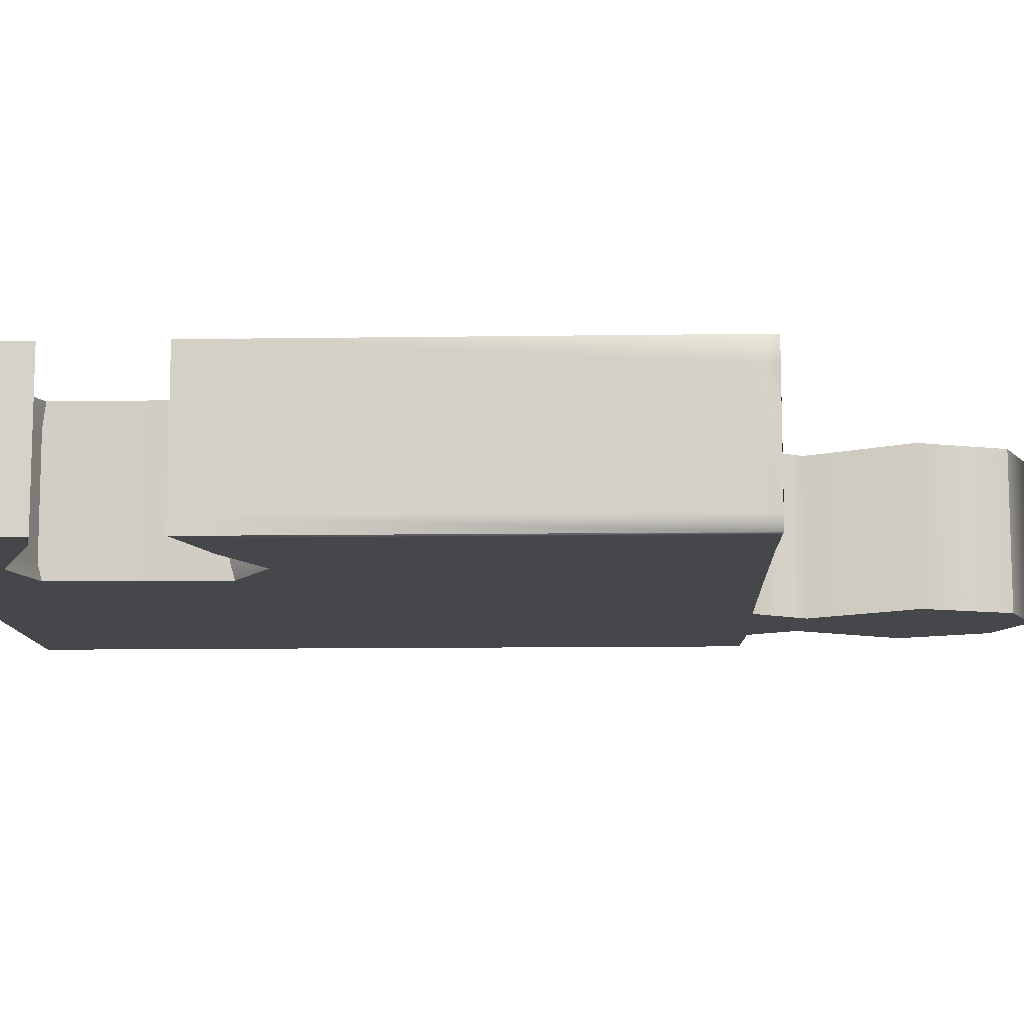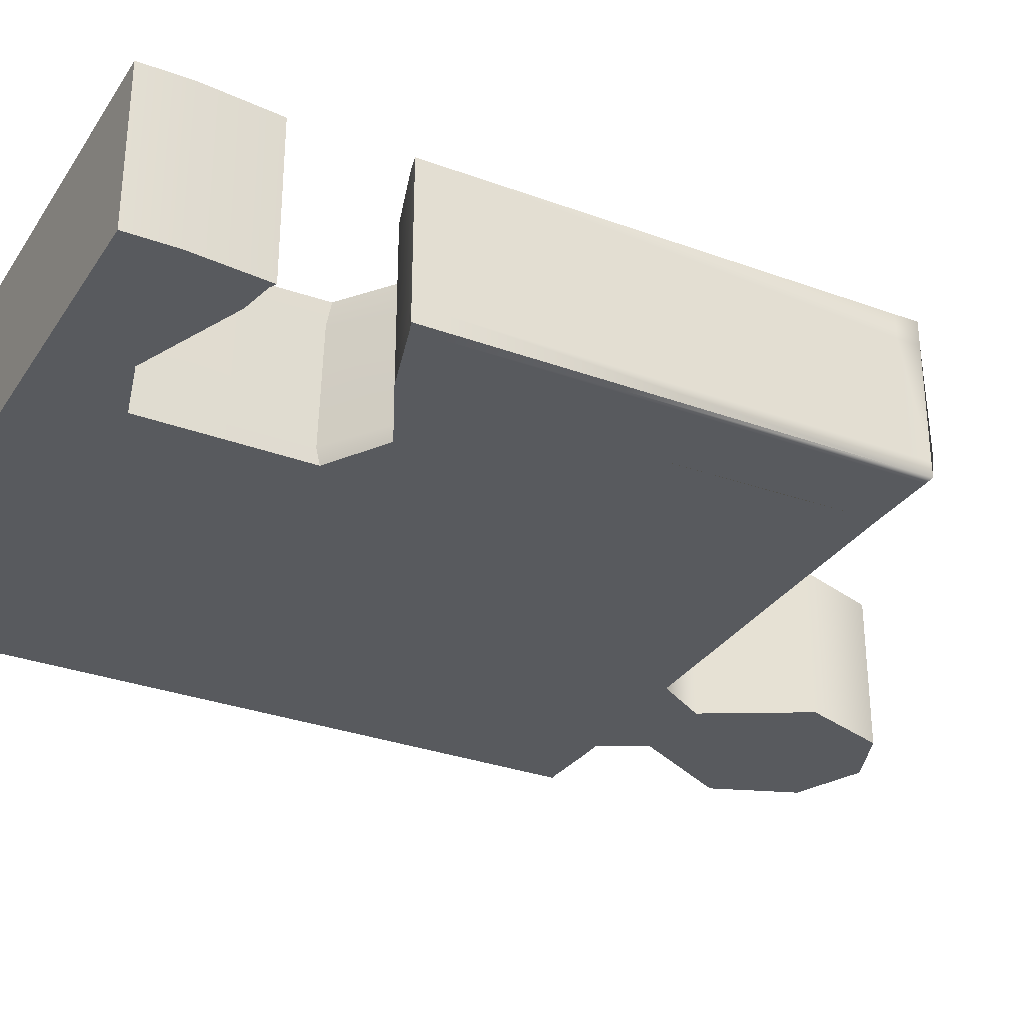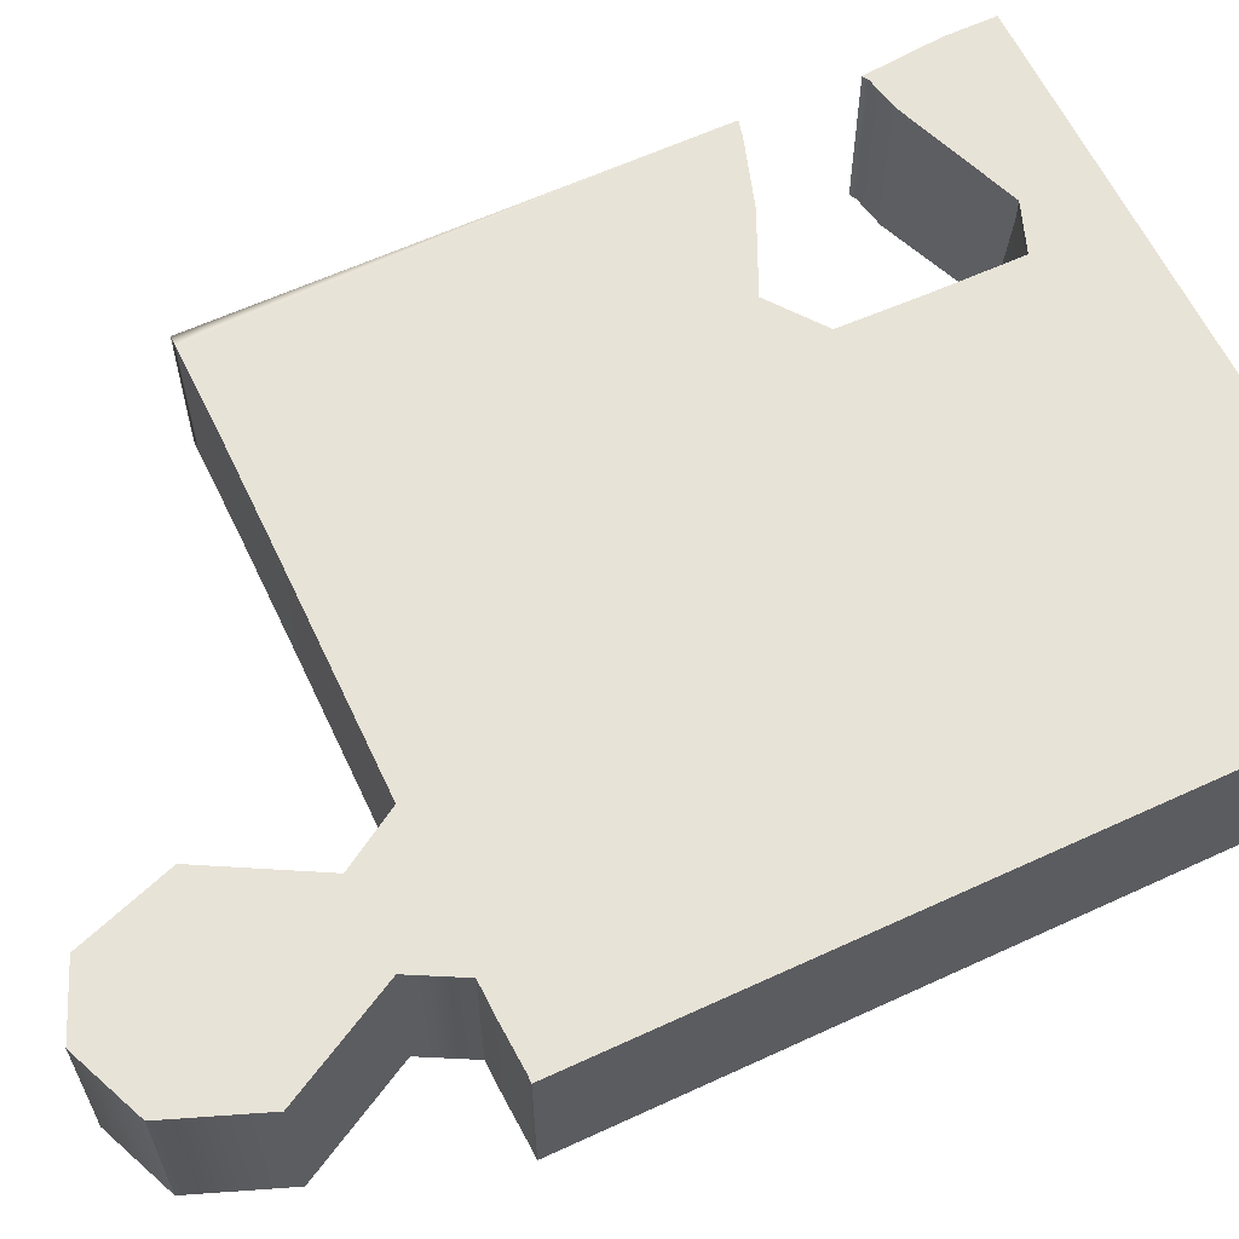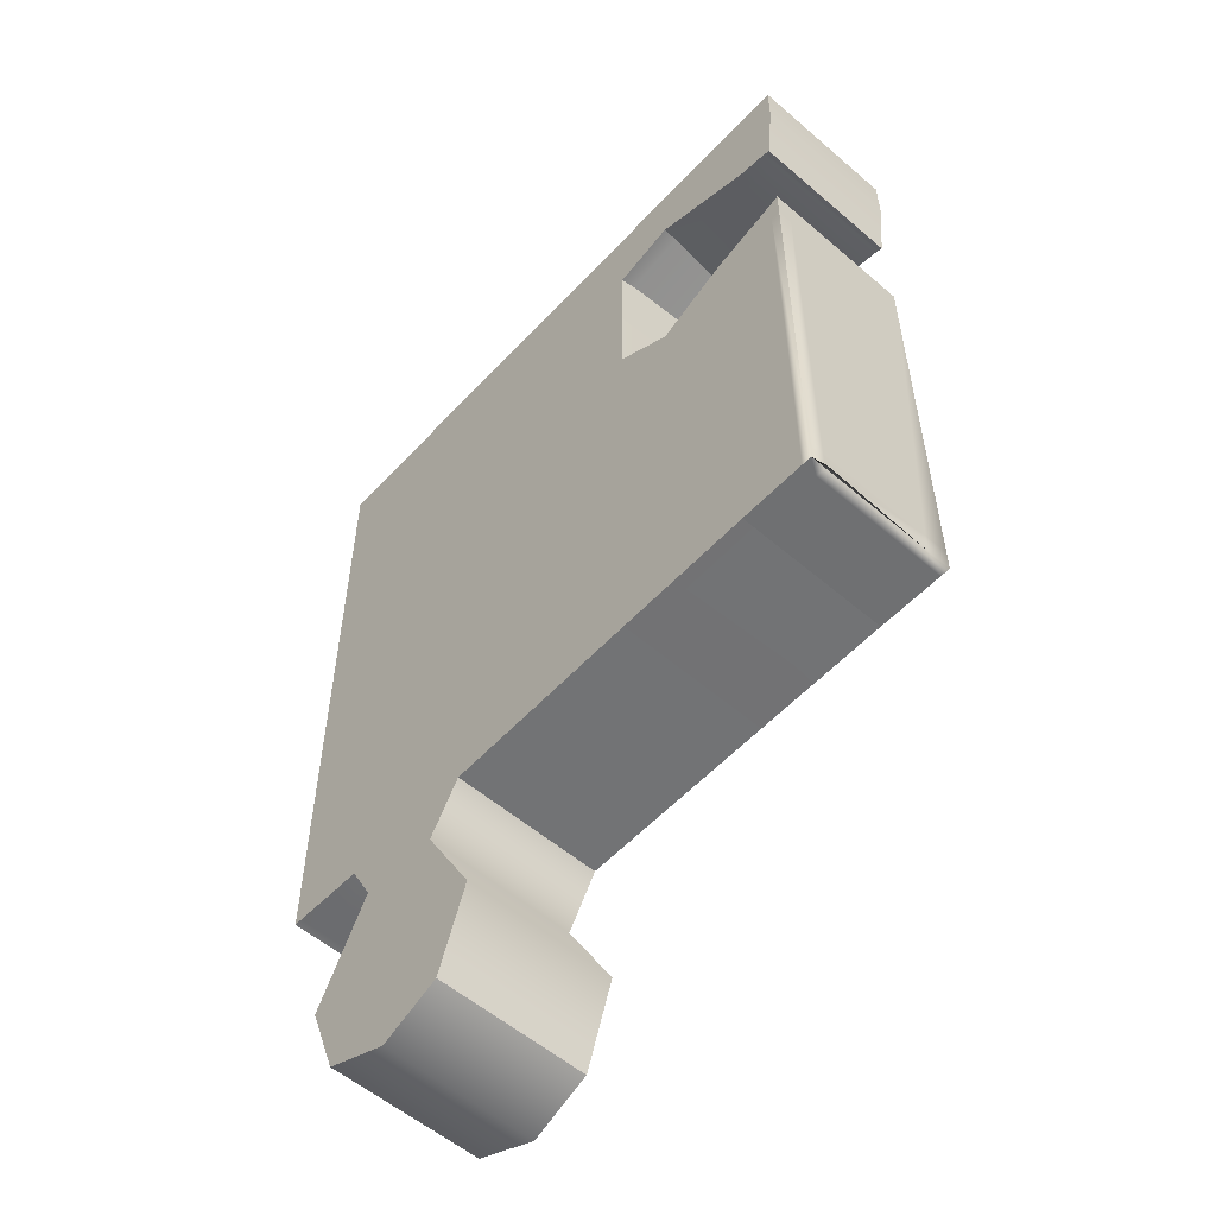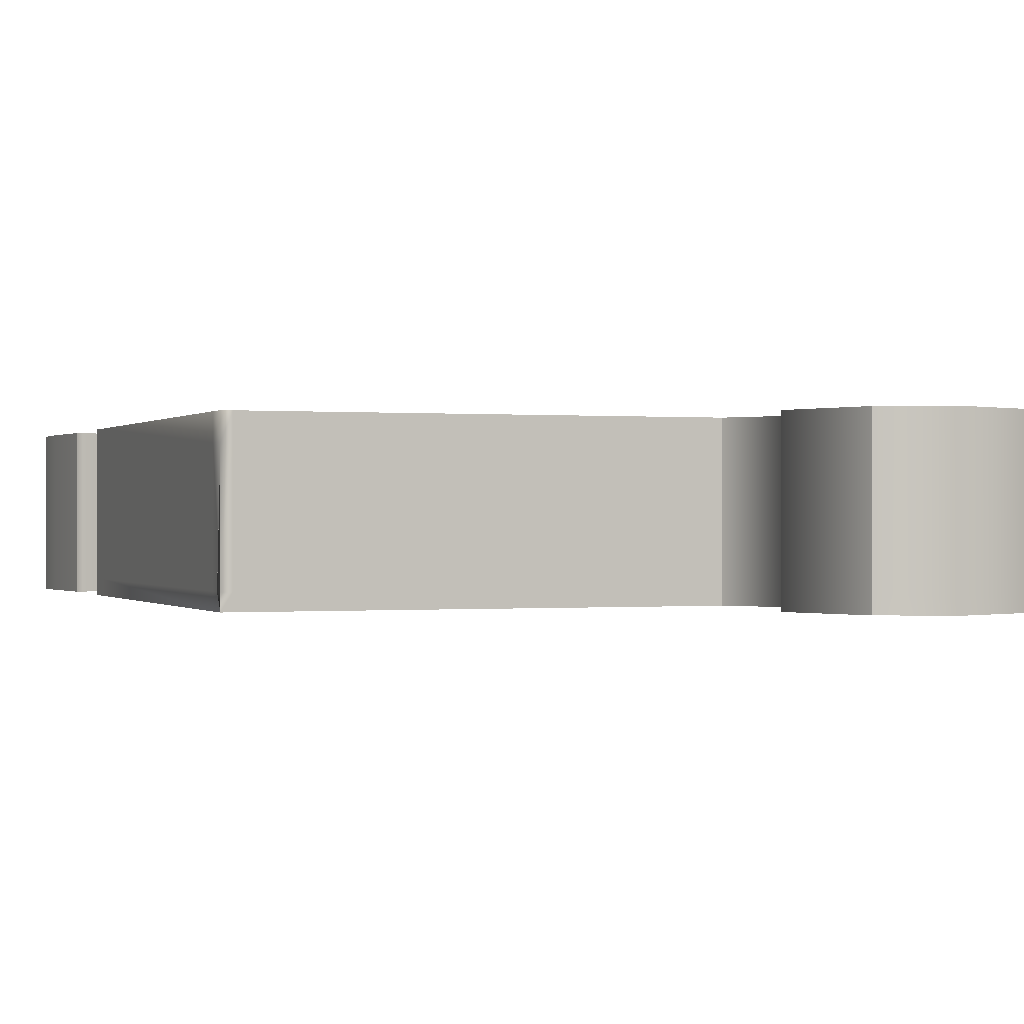
<metadata>
{"format":"obj","ext":"obj","renderer":"f3d","projection":"perspective","resolution":1024,"background":"white","views":[{"elev":-10.7,"azim":92.1,"up":"+Y"},{"elev":-31.0,"azim":62.3,"up":"+Y"},{"elev":61.5,"azim":-115.2,"up":"+Y"},{"elev":-55.7,"azim":48.0,"up":"+Z"},{"elev":-0.1,"azim":159.3,"up":"+Y"}]}
</metadata>
<code>
g PiezaINC4:default1
v -0.145 -0.1094 -0.1202
v -0.145 0.1205 -0.1202
v -0.3746 0.1205 -0.2078
v -0.3746 -0.1094 -0.2078
v -0.145 -0.08637 -0.1202
v -0.145 0.08416 -0.1202
v -0.1375 0.1205 0.2221
v -0.1375 -0.1094 0.2222
v -0.1375 -0.1094 0.1506
v -0.1375 0.1205 0.1492
v -0.3808 0.1205 0.1681
v -0.3808 -0.1094 0.1675
v -0.3808 -0.1094 0.2222
v -0.3808 0.1205 0.2221
v -0.3668 -0.1094 0.1167
v -0.1488 -0.1094 0.03752
v -0.1488 0.1205 0.03744
v -0.3821 0.1205 0.1167
v -0.1488 -0.08637 0.03748
v -0.1375 -0.08639 0.1505
v -0.1375 -0.08639 0.2221
v -0.3808 -0.08639 0.2222
v -0.1488 0.08416 0.03745
v -0.1375 0.08405 0.1492
v -0.1375 0.08405 0.2221
v -0.3808 0.08405 0.2221
v -0.4512 0.1205 0.09076
v -0.4539 0.1205 0.1681
v -0.4538 0.1205 0.2221
v -0.4538 0.084 0.2221
v -0.4637 -0.08647 0.2222
v -0.4637 -0.1094 0.2222
v -0.4635 -0.1094 0.1682
v -0.461 -0.1094 0.09076
v -0.4621 -0.1094 -0.03054
v -0.4633 -0.1094 -0.1529
v -0.4478 0.1205 -0.1529
v -0.4507 0.1205 -0.0315
v -1.104 -0.1094 -0.1629
v -1.104 0.1205 -0.1629
v -1.026 0.1205 -0.1629
v -1.026 -0.1094 -0.1629
v -1.104 -0.08639 -0.1629
v -1.104 0.08405 -0.1629
v -1.104 0.1205 0.2221
v -1.104 -0.1094 0.2222
v -1.104 -0.1094 -0.03115
v -1.104 0.1205 -0.03115
v -1.104 -0.1094 0.1682
v -1.104 0.1205 0.1681
v -1.026 0.1205 0.1681
v -1.026 0.1205 -0.03122
v -1.026 -0.1094 -0.03115
v -1.026 -0.1094 0.1682
v -1.026 -0.1094 0.2222
v -1.026 0.1205 0.2221
v -1.026 -0.1094 0.09076
v -1.104 -0.1094 0.09076
v -1.104 0.1205 0.09076
v -1.026 0.1205 0.09076
v -1.104 -0.08639 -0.03122
v -1.104 -0.08639 0.09076
v -1.104 -0.08639 0.1681
v -1.104 -0.08639 0.2222
v -1.026 -0.08639 0.2222
v -1.104 0.08405 -0.03115
v -1.104 0.08405 0.09076
v -1.104 0.08405 0.1681
v -1.104 0.08405 0.2221
v -1.026 0.08405 0.2221
v -0.7731 0.1205 0.09076
v -0.7731 0.1205 0.1681
v -0.7731 0.1205 0.2221
v -0.7731 0.084 0.2221
v -0.7731 -0.08648 0.2222
v -0.7731 -0.1094 0.2222
v -0.7731 -0.1094 0.1682
v -0.7731 -0.1094 0.09076
v -0.7731 -0.1094 -0.03246
v -0.7731 -0.1094 -0.1629
v -0.7731 0.1205 -0.1629
v -0.7731 0.1205 -0.03282
v -0.198 0.1205 0.1681
v -0.2061 0.1205 0.05161
v -0.2061 -0.1094 0.05161
v -0.198 -0.1094 0.1682
v -0.198 -0.1094 0.2222
v -0.198 -0.08639 0.2222
v -0.198 0.08405 0.2221
v -0.198 0.1205 0.2221
v -0.2648 -0.1094 -0.1572
v -0.2648 0.1205 -0.1572
v -0.145 0.1205 0.1505
v -0.1577 0.1205 0.04236
v -0.1577 -0.1094 0.04243
v -0.145 -0.1094 0.1506
v -0.145 -0.1094 0.2222
v -0.145 -0.08639 0.2222
v -0.145 0.08405 0.2221
v -0.145 0.1205 0.2221
v -0.2648 0.08428 -0.1572
v -0.3746 0.08428 -0.2078
v -0.4502 0.08436 -0.1468
v -0.4525 0.08432 -0.03135
v -0.4527 0.08431 0.09541
v -0.3821 0.08428 0.1167
v -0.2061 0.08428 0.05161
v -0.1577 0.08428 0.04237
v -0.2648 -0.08635 -0.1572
v -0.3746 -0.08635 -0.2078
v -0.4618 -0.0864 -0.1465
v -0.4609 -0.08638 -0.03064
v -0.46 -0.08637 0.09665
v -0.3668 -0.08635 0.1167
v -0.2061 -0.08635 0.05161
v -0.1577 -0.08635 0.04242
v -0.3714 0.1205 -0.7837
v -0.3751 -0.1094 -0.7797
v -0.3759 -0.1094 -0.8166
v -0.3721 0.1205 -0.8165
v -0.145 -0.08639 -0.7838
v -0.145 -0.08639 -0.8185
v -0.145 0.08405 -0.7838
v -0.4624 0.1205 -0.7837
v -0.4651 0.1205 -0.8165
v -0.4651 0.08235 -0.8165
v -0.4651 -0.08775 -0.8166
v -0.4651 -0.1094 -0.8166
v -0.4659 -0.1094 -0.7838
v -1.104 0.1205 -0.8165
v -1.104 -0.1094 -0.8166
v -1.104 -0.1094 -0.7838
v -1.104 0.1205 -0.7837
v -1.026 0.1205 -0.7837
v -1.026 -0.1094 -0.7838
v -1.026 -0.1094 -0.82
v -1.026 0.1205 -0.8199
v -1.104 -0.08639 -0.7837
v -1.104 -0.08639 -0.8165
v -1.026 -0.08639 -0.8199
v -1.104 0.08405 -0.7837
v -1.104 0.08405 -0.8165
v -1.026 0.08405 -0.8199
v -0.7731 0.1205 -0.7837
v -0.7735 0.1205 -0.8177
v -0.7735 0.08387 -0.8177
v -0.7735 -0.08672 -0.8178
v -0.7735 -0.1094 -0.8178
v -0.7731 -0.1094 -0.7838
v -0.2589 0.1205 -0.7837
v -0.2611 -0.1094 -0.6911
v -0.2589 -0.1094 -0.7838
v -0.2589 -0.1094 -0.8166
v -0.2589 -0.08678 -0.8166
v -0.2589 0.08409 -0.8165
v -0.2589 0.1205 -0.8165
v -0.2642 -0.1094 -0.4358
v -0.145 0.1205 -0.7838
v -0.145 -0.1094 -0.7838
v -0.145 -0.1094 -0.8185
v -0.141 -0.08639 -0.8185
v -0.145 0.08405 -0.8185
v -0.145 0.1205 -0.8185
v -0.2647 0.1205 -0.186
v -0.145 0.1205 -0.1648
v -0.145 0.08416 -0.1648
v -0.145 -0.08637 -0.1647
v -0.145 -0.1094 -0.1647
v -0.2647 -0.1094 -0.1859
v -0.3764 -0.1094 -0.2326
v -0.464 -0.1094 -0.1861
v -0.7731 -0.1094 -0.1861
v -1.026 -0.1094 -0.1861
v -1.104 -0.1094 -0.1861
v -1.104 -0.08639 -0.1861
v -1.104 0.08405 -0.1861
v -1.104 0.1205 -0.1861
v -1.026 0.1205 -0.1861
v -0.7731 0.1205 -0.1861
v -0.4485 0.1205 -0.1861
v -0.3793 0.1205 -0.2384
v -0.9753 0.1205 -0.7837
v -0.981 0.1205 -0.821
v -0.981 0.08383 -0.821
v -0.981 -0.08679 -0.821
v -0.981 -0.1094 -0.8211
v -0.9753 -0.1094 -0.7838
v -0.9753 -0.1094 -0.1861
v -0.9753 -0.1094 -0.1629
v -0.9753 -0.1094 -0.03144
v -0.9753 -0.1094 0.09076
v -0.9753 -0.1094 0.1682
v -0.9753 -0.1094 0.2222
v -0.9753 -0.08641 0.2222
v -0.9753 0.08403 0.2221
v -0.9753 0.1205 0.2221
v -0.9753 0.1205 0.1681
v -0.9753 0.1205 0.09076
v -0.9753 0.1205 -0.03158
v -0.9753 0.1205 -0.1629
v -0.9753 0.1205 -0.1861
v -0.8873 0.1205 -0.7837
v -0.8872 0.1205 -0.8177
v -0.8873 0.08385 -0.8165
v -0.8873 -0.08676 -0.8165
v -0.8852 -0.1094 -0.8178
v -0.8873 -0.1094 -0.7838
v -0.8873 -0.1094 -0.1861
v -0.8873 -0.1094 -0.1629
v -0.8873 -0.1094 -0.03188
v -0.8873 -0.1094 0.09076
v -0.8873 -0.1094 0.1682
v -0.8873 -0.1094 0.2222
v -0.8873 -0.08644 0.2222
v -0.8873 0.08402 0.2221
v -0.8873 0.1205 0.2221
v -0.8873 0.1205 0.1681
v -0.8873 0.1205 0.09076
v -0.8873 0.1205 -0.03212
v -0.8873 0.1205 -0.1629
v -0.8873 0.1205 -0.1861
v -0.9801 0.1205 -1.169
v -0.8779 0.1205 -1.212
v -0.8779 0.08406 -1.212
v -0.9801 0.08372 -1.169
v -0.8779 -0.08603 -1.212
v -0.9801 -0.0867 -1.169
v -0.8779 -0.1086 -1.212
v -0.9801 -0.1087 -1.169
v -0.7857 -0.08599 -1.174
v -0.7857 -0.1085 -1.174
v -0.7857 0.08405 -1.174
v -0.7857 0.1205 -1.174
v -0.8876 0.1205 -0.8937
v -0.9439 0.1205 -0.8905
v -0.9439 0.0837 -0.8905
v -0.9439 -0.08696 -0.8906
v -0.9439 -0.1092 -0.8906
v -0.8753 -0.1092 -0.8936
v -0.8219 -0.1092 -0.8954
v -0.8219 -0.08631 -0.8953
v -0.8219 0.08405 -0.8953
v -0.8219 0.1205 -0.8953
v -0.8891 0.1205 -1.047
v -1.028 0.1205 -1.044
v -1.028 0.08372 -1.044
v -1.028 -0.08676 -1.045
v -1.028 -0.1088 -1.045
v -0.8865 -0.1087 -1.047
v -0.7406 -0.1087 -1.043
v -0.7406 -0.08606 -1.043
v -0.7406 0.08405 -1.043
v -0.7406 0.1205 -1.043
v -1.092 0.1205 -0.7837
v -1.092 0.1205 -0.8165
v -1.092 0.08405 -0.8165
v -1.092 -0.08639 -0.8165
v -1.092 -0.1094 -0.8166
v -1.092 -0.1094 -0.7838
v -1.092 -0.1094 -0.1861
v -1.092 -0.1094 -0.1629
v -1.092 -0.1094 -0.03115
v -1.092 -0.1094 0.09076
v -1.092 -0.1094 0.1682
v -1.092 -0.1094 0.2222
v -1.092 -0.08639 0.2222
v -1.092 0.08405 0.2221
v -1.092 0.1205 0.2221
v -1.092 0.1205 0.1681
v -1.092 0.1205 0.09076
v -1.092 0.1205 -0.03116
v -1.092 0.1205 -0.1629
v -1.092 0.1205 -0.1861
v -0.3694 0.08103 -0.8165
v -0.3755 -0.08647 -0.8166
v -0.1571 0.1205 -0.7837
v -0.1638 0.1205 -0.1681
v -0.1685 0.1205 -0.1261
v -0.1685 0.08418 -0.1261
v -0.1633 -0.08637 -0.1258
v -0.1592 -0.1094 -0.1256
v -0.1597 -0.1094 -0.1679
v -0.16 -0.1094 -0.7838
v -0.16 -0.1094 -0.8182
v -0.16 -0.08646 -0.8182
v -0.16 0.08405 -0.8182
v -0.16 0.1205 -0.8182
g PiezaINC4:INCORRECTAS PiezaINC4:Pieza_INC_CUATRO PiezaINC4:polySurface1
f 100 99 25 7
f 97 96 9 8
f 10 7 25 24
f 100 7 10 93
f 32 33 12 13
f 29 30 26 14
f 28 29 14 11
f 33 34 15 12
f 96 95 16 9
f 17 10 24 23
f 94 93 10 17
f 27 28 11 18
f 20 9 16 19
f 21 8 9 20
f 98 97 8 21
f 31 32 13 22
f 24 20 19 23
f 25 21 20 24
f 99 98 21 25
f 30 31 22 26
f 268 45 69 267
f 263 58 47 262
f 48 66 67 59
f 271 48 59 270
f 262 47 39 261
f 40 44 66 48
f 272 40 48 271
f 265 46 49 264
f 50 68 69 45
f 268 269 50 45
f 199 52 60 198
f 200 41 52 199
f 190 53 42 189
f 191 57 53 190
f 193 55 54 192
f 196 56 70 195
f 197 51 56 196
f 192 54 57 191
f 264 49 58 263
f 59 67 68 50
f 270 59 50 269
f 198 60 51 197
f 61 43 39 47
f 62 61 47 58
f 63 62 58 49
f 64 63 49 46
f 266 64 46 265
f 194 65 55 193
f 66 44 43 61
f 67 66 61 62
f 68 67 62 63
f 69 68 63 64
f 267 69 64 266
f 195 70 65 194
f 28 72 73 29
f 27 71 72 28
f 38 82 71 27
f 81 82 38 37
f 35 79 80 36
f 34 78 79 35
f 33 77 78 34
f 76 77 33 32
f 108 94 17 23
f 18 106 105 27
f 27 105 104 38
f 38 104 103 37
f 37 103 102 3
f 6 2 278 279
f 3 102 101 92
f 18 11 83 84
f 106 18 84 107
f 12 15 85 86
f 13 12 86 87
f 22 13 87 88
f 26 22 88 89
f 14 26 89 90
f 14 90 83 11
f 84 83 93 94
f 107 84 94 108
f 86 85 95 96
f 87 86 96 97
f 88 87 97 98
f 89 88 98 99
f 90 89 99 100
f 90 100 93 83
f 5 6 279 280
f 101 102 110 109
f 103 111 110 102
f 104 112 111 103
f 105 113 112 104
f 106 114 113 105
f 114 106 107 115
f 115 107 108 116
f 116 108 23 19
f 1 5 280 281
f 109 110 4 91
f 111 36 4 110
f 112 35 36 111
f 113 34 35 112
f 114 15 34 113
f 15 114 115 85
f 85 115 116 95
f 95 116 19 16
f 171 172 149 129
f 170 171 129 118
f 157 169 170 118 152 151
f 159 168 282 283
f 167 168 159 121
f 166 167 121 123
f 165 166 123 158
f 276 277 165 158
f 181 164 150 117
f 124 180 181 117
f 179 180 124 144
f 158 123 162 163
f 159 160 122 121
f 128 119 118 129
f 124 117 120 125
f 161 122 160
f 122 161 162 123 121
f 124 125 145 144
f 128 129 149 148
f 255 256 142 130
f 258 259 132 131
f 133 130 142 141
f 255 130 133 254
f 186 187 135 136
f 183 184 143 137
f 182 183 137 134
f 173 135 187 188
f 174 132 259 260
f 133 141 176 177
f 273 254 133 177
f 201 182 134 178
f 138 132 174 175
f 139 131 132 138
f 257 258 131 139
f 185 186 136 140
f 141 138 175 176
f 142 139 138 141
f 256 257 139 142
f 184 185 140 143
f 119 153 152 118
f 120 117 150 156
f 284 160 159 283
f 285 161 160 284
f 286 162 161 285
f 287 163 162 286
f 287 276 158 163
f 74 30 29 73
f 75 31 30 74
f 76 32 31 75
f 126 146 145 125
f 127 147 146 126
f 128 148 147 127
f 278 2 165 277
f 2 6 166 165
f 6 5 167 166
f 5 1 168 167
f 1 281 282 168
f 91 4 170 169
f 4 36 171 170
f 171 36 80 172
f 189 42 173 188
f 261 39 174 260
f 39 43 175 174
f 43 44 176 175
f 44 40 177 176
f 40 272 273 177
f 41 200 201 178
f 81 37 180 179
f 37 3 181 180
f 3 92 164 181
f 221 202 182 201
f 202 203 183 182
f 203 204 184 183
f 204 205 185 184
f 205 206 186 185
f 206 207 187 186
f 188 187 207 208
f 209 189 188 208
f 210 190 189 209
f 211 191 190 210
f 212 192 191 211
f 213 193 192 212
f 214 194 193 213
f 215 195 194 214
f 216 196 195 215
f 217 197 196 216
f 218 198 197 217
f 219 199 198 218
f 220 200 199 219
f 201 200 220 221
f 179 144 202 221
f 144 145 203 202
f 145 146 204 203
f 146 147 205 204
f 147 148 206 205
f 148 149 207 206
f 207 149 172 208
f 80 209 208 172
f 79 210 209 80
f 78 211 210 79
f 77 212 211 78
f 76 213 212 77
f 75 214 213 76
f 74 215 214 75
f 73 216 215 74
f 72 217 216 73
f 71 218 217 72
f 82 219 218 71
f 81 220 219 82
f 221 220 81 179
f 222 223 224 225
f 227 226 228 229
f 225 224 226 227
f 226 230 231 228
f 224 232 230 226
f 223 233 232 224
f 183 203 234 235
f 184 183 235 236
f 206 186 238 239
f 186 185 237 238
f 185 184 236 237
f 147 148 240 241
f 148 206 239 240
f 146 147 241 242
f 203 145 243 234
f 145 146 242 243
f 235 234 244 245
f 236 235 245 246
f 237 236 246 247
f 238 237 247 248
f 249 239 238 248
f 240 239 249 250
f 241 240 250 251
f 242 241 251 252
f 243 242 252 253
f 234 243 253 244
f 245 244 223 222
f 246 245 222 225
f 247 246 225 227
f 248 247 227 229
f 249 248 229 228
f 250 249 228 231
f 251 250 231 230
f 252 251 230 232
f 253 252 232 233
f 244 253 233 223
f 137 255 254 134
f 137 143 256 255
f 143 140 257 256
f 140 136 258 257
f 136 135 259 258
f 259 135 173 260
f 42 261 260 173
f 53 262 261 42
f 57 263 262 53
f 54 264 263 57
f 55 265 264 54
f 65 266 265 55
f 70 267 266 65
f 56 268 267 70
f 56 51 269 268
f 60 270 269 51
f 52 271 270 60
f 41 272 271 52
f 273 272 41 178
f 178 134 254 273
f 274 126 125 120
f 274 155 154 275
f 275 127 126 274
f 120 156 155 274
f 275 154 153 119
f 119 128 127 275
f 150 164 277 276
f 92 278 277 164
f 279 278 92 101
f 280 279 101 109
f 281 280 109 91
f 282 281 91 169
f 282 169 157 151 152 283
f 153 284 283 152
f 154 285 284 153
f 155 286 285 154
f 156 287 286 155
f 156 150 276 287

</code>
